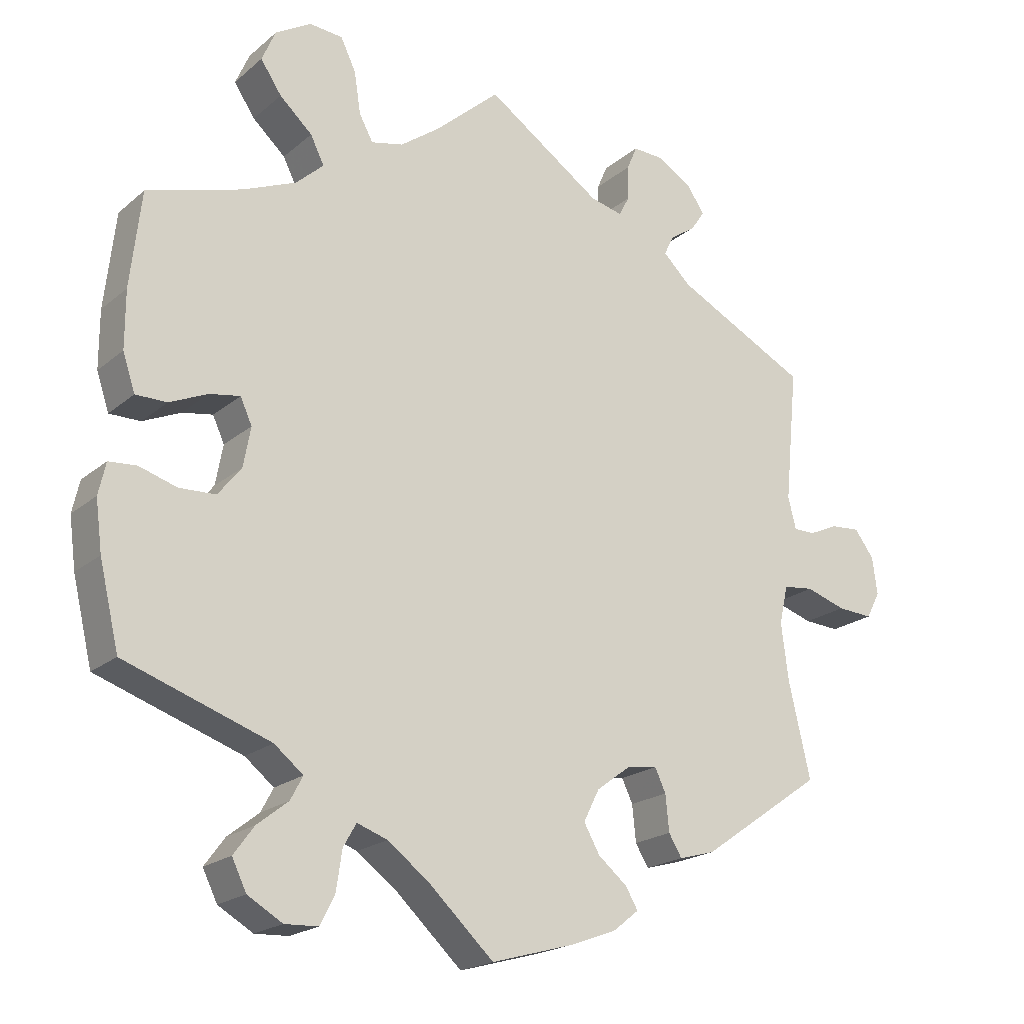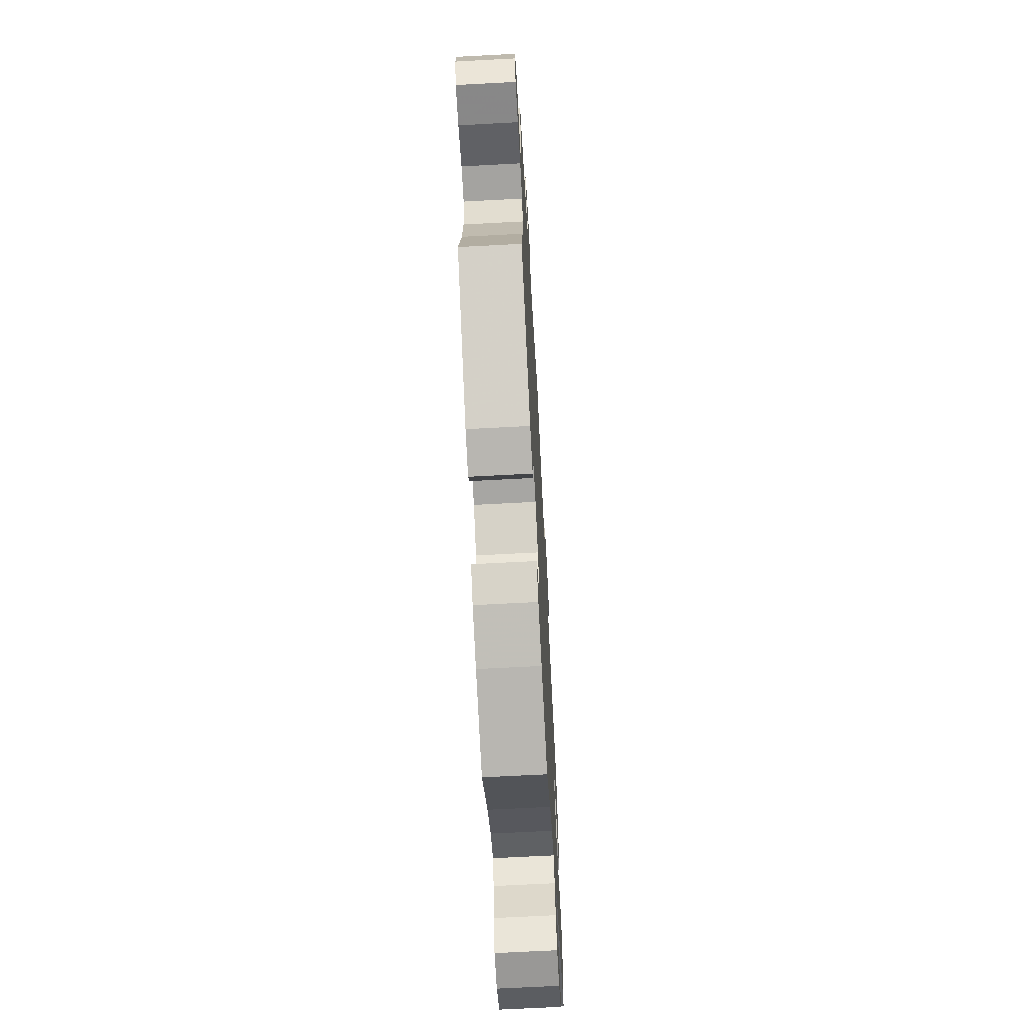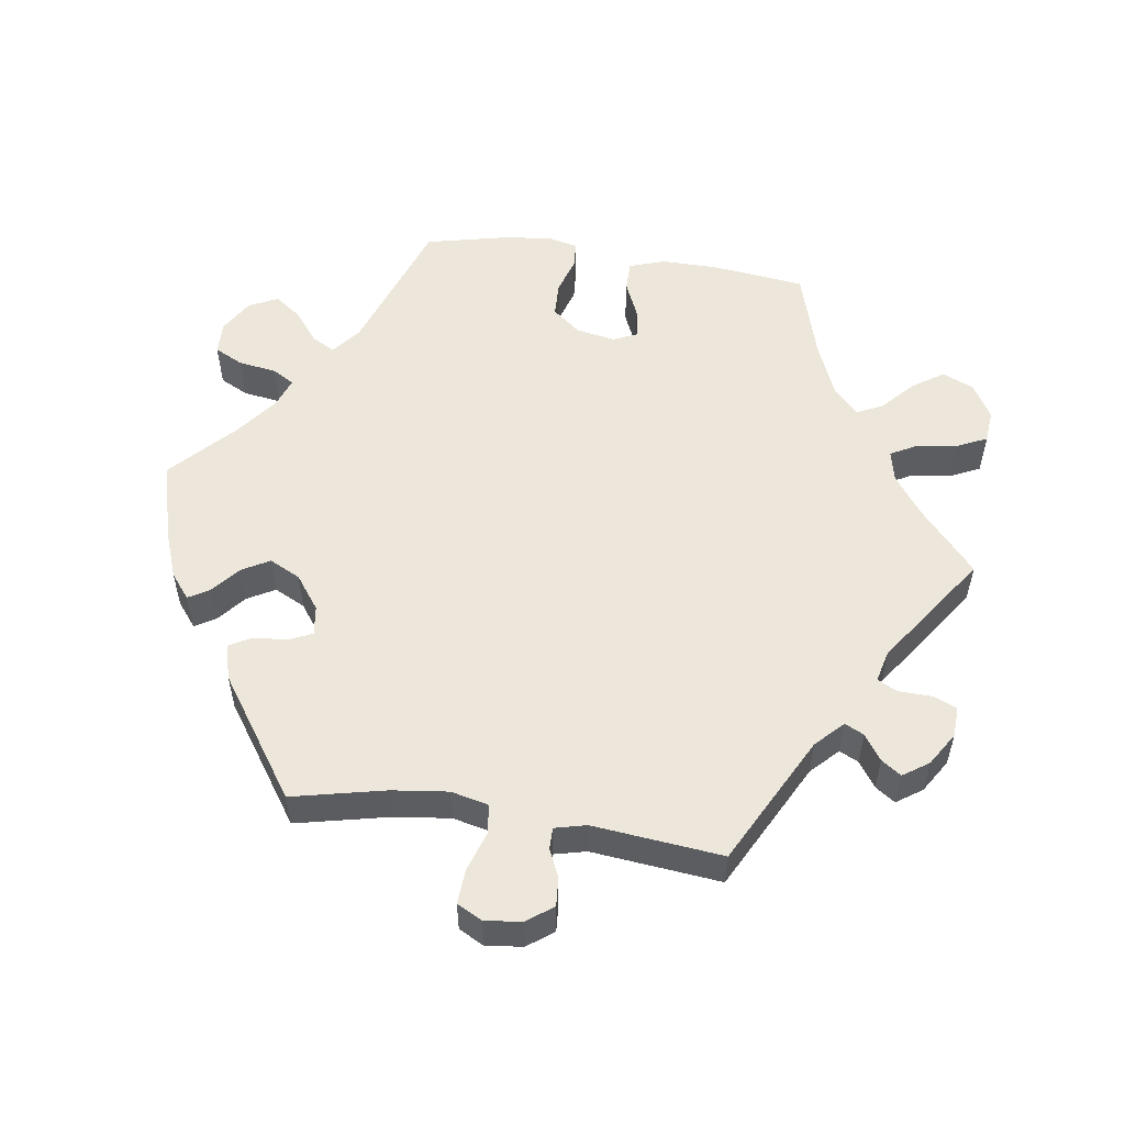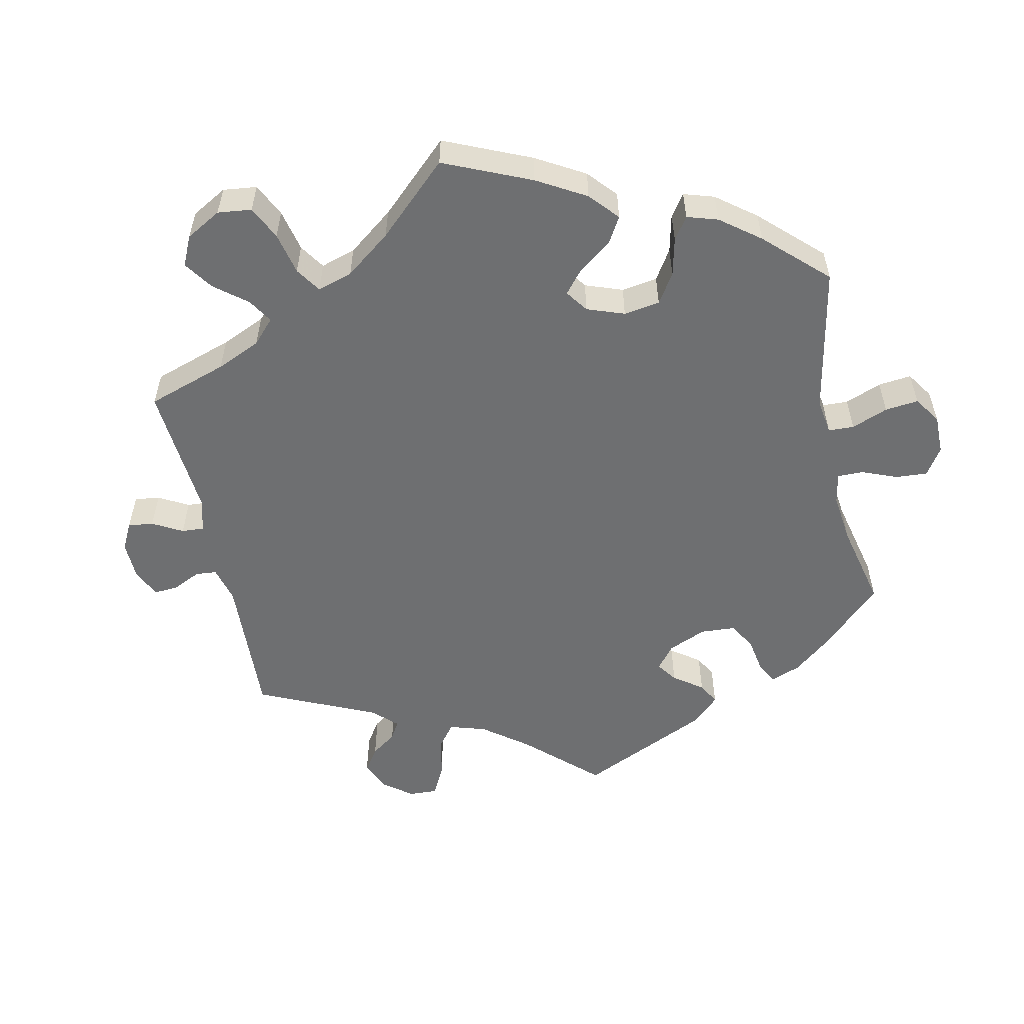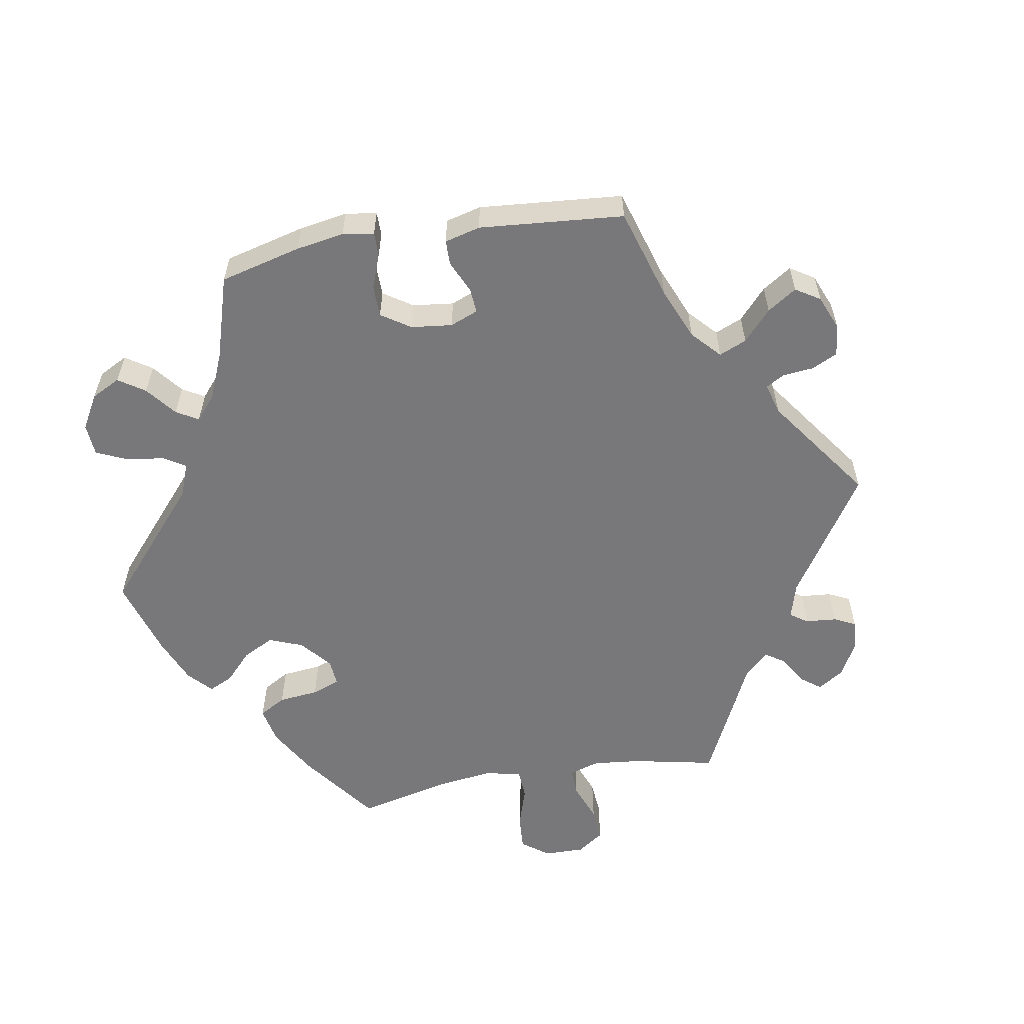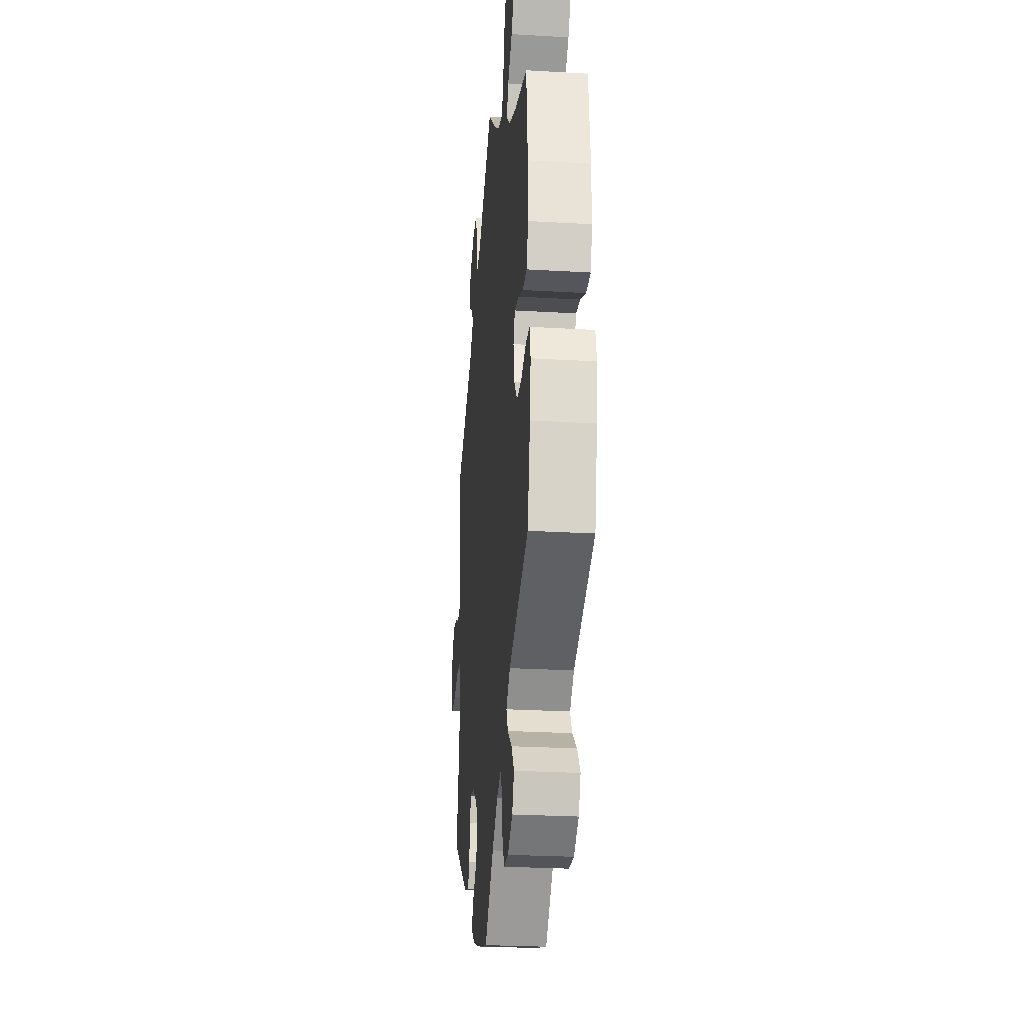
<metadata>
{"format":"obj","ext":"obj","renderer":"f3d","projection":"perspective","resolution":1024,"background":"white","views":[{"elev":-20.1,"azim":146.0,"up":"+Z"},{"elev":-66.1,"azim":-86.9,"up":"+Z"},{"elev":54.1,"azim":-81.3,"up":"+Y"},{"elev":-54.6,"azim":72.0,"up":"+Y"},{"elev":-57.6,"azim":-140.2,"up":"+Y"},{"elev":-26.3,"azim":84.7,"up":"+Z"}]}
</metadata>
<code>
v 0.515 0.07 0.158
v 0.515 0.07 0.079
v 0.498 0.07 0.028
v 0.455 0.07 0.028
v 0.403 0.07 0.051
v 0.361 0.07 0.058
v 0.345 0.07 0.023
v 0.355 0.07 -0.032
v 0.387 0.07 -0.072
v 0.437 0.07 -0.074
v 0.489 0.07 -0.058
v 0.527 0.07 -0.061
v 0.537 0.07 -0.105
v 0.528 0.07 -0.174
v 0.501 0.07 -0.288
v 0.301 0.07 -0.357
v 0.261 0.07 -0.389
v 0.278 0.07 -0.421
v 0.321 0.07 -0.455
v 0.349 0.07 -0.493
v 0.329 0.07 -0.534
v 0.281 0.07 -0.562
v 0.235 0.07 -0.56
v 0.215 0.07 -0.52
v 0.207 0.07 -0.466
v 0.189 0.07 -0.435
v 0.147 0.07 -0.45
v 0.09 0.07 -0.493
v 0 0.07 -0.577
v -0.114 0.07 -0.545
v -0.178 0.07 -0.521
v -0.213 0.07 -0.493
v -0.196 0.07 -0.464
v -0.156 0.07 -0.431
v -0.134 0.07 -0.392
v -0.156 0.07 -0.348
v -0.203 0.07 -0.313
v -0.245 0.07 -0.307
v -0.26 0.07 -0.339
v -0.265 0.07 -0.389
v -0.283 0.07 -0.419
v -0.333 0.07 -0.405
v -0.501 0.07 -0.288
v -0.471 0.07 -0.157
v -0.461 0.07 -0.078
v -0.473 0.07 -0.025
v -0.515 0.07 -0.02
v -0.57 0.07 -0.038
v -0.619 0.07 -0.041
v -0.638 0.07 -0.005
v -0.631 0.07 0.047
v -0.604 0.07 0.083
v -0.564 0.07 0.08
v -0.524 0.07 0.062
v -0.494 0.07 0.062
v -0.483 0.07 0.106
v -0.501 0.07 0.289
v -0.318 0.07 0.383
v -0.28 0.07 0.42
v -0.293 0.07 0.447
v -0.329 0.07 0.472
v -0.348 0.07 0.5
v -0.323 0.07 0.536
v -0.276 0.07 0.565
v -0.233 0.07 0.567
v -0.219 0.07 0.534
v -0.218 0.07 0.486
v -0.204 0.07 0.458
v -0.159 0.07 0.469
v 0 0.07 0.578
v 0.089 0.07 0.499
v 0.144 0.07 0.459
v 0.188 0.07 0.449
v 0.207 0.07 0.484
v 0.216 0.07 0.542
v 0.237 0.07 0.586
v 0.283 0.07 0.59
v 0.332 0.07 0.561
v 0.351 0.07 0.517
v 0.322 0.07 0.474
v 0.277 0.07 0.433
v 0.258 0.07 0.395
v 0.296 0.07 0.36
v 0.37 0.07 0.329
v 0.5 0.07 0.29
v 0.515 0 0.158
v 0.515 0 0.079
v 0.498 0 0.028
v 0.455 0 0.028
v 0.403 0 0.051
v 0.361 0 0.058
v 0.345 0 0.023
v 0.355 0 -0.032
v 0.387 0 -0.072
v 0.437 0 -0.074
v 0.489 0 -0.058
v 0.527 0 -0.061
v 0.537 0 -0.105
v 0.528 0 -0.174
v 0.501 0 -0.288
v 0.301 0 -0.357
v 0.261 0 -0.389
v 0.278 0 -0.421
v 0.321 0 -0.455
v 0.349 0 -0.493
v 0.329 0 -0.534
v 0.281 0 -0.562
v 0.235 0 -0.56
v 0.215 0 -0.52
v 0.207 0 -0.466
v 0.189 0 -0.435
v 0.147 0 -0.45
v 0.09 0 -0.493
v 0 0 -0.577
v -0.114 0 -0.545
v -0.178 0 -0.521
v -0.213 0 -0.493
v -0.196 0 -0.464
v -0.156 0 -0.431
v -0.134 0 -0.392
v -0.156 0 -0.348
v -0.203 0 -0.313
v -0.245 0 -0.307
v -0.26 0 -0.339
v -0.265 0 -0.389
v -0.283 0 -0.419
v -0.333 0 -0.405
v -0.501 0 -0.288
v -0.471 0 -0.157
v -0.461 0 -0.078
v -0.473 0 -0.025
v -0.515 0 -0.02
v -0.57 0 -0.038
v -0.619 0 -0.041
v -0.638 0 -0.005
v -0.631 0 0.047
v -0.604 0 0.083
v -0.564 0 0.08
v -0.524 0 0.062
v -0.494 0 0.062
v -0.483 0 0.106
v -0.501 0 0.289
v -0.318 0 0.383
v -0.28 0 0.42
v -0.293 0 0.447
v -0.329 0 0.472
v -0.348 0 0.5
v -0.323 0 0.536
v -0.276 0 0.565
v -0.233 0 0.567
v -0.219 0 0.534
v -0.218 0 0.486
v -0.204 0 0.458
v -0.159 0 0.469
v 0 0 0.578
v 0.089 0 0.499
v 0.144 0 0.459
v 0.188 0 0.449
v 0.207 0 0.484
v 0.216 0 0.542
v 0.237 0 0.586
v 0.283 0 0.59
v 0.332 0 0.561
v 0.351 0 0.517
v 0.322 0 0.474
v 0.277 0 0.433
v 0.258 0 0.395
v 0.296 0 0.36
v 0.37 0 0.329
v 0.5 0 0.29
f 84 85 1 2
f 83 84 2 3
f 82 83 3 4
f 78 79 80 81
f 78 81 82
f 77 78 82
f 74 75 76 77
f 73 74 77 82
f 72 73 82 4
f 69 70 71
f 68 69 71 72
f 64 65 66 67
f 64 67 68
f 63 64 68
f 60 61 62 63
f 59 60 63 68
f 58 59 68 72
f 56 57 58 72
f 51 52 53 54
f 51 54 55
f 50 51 55
f 47 48 49 50
f 46 47 50 55
f 41 42 43 44
f 39 40 41 44
f 38 39 44 45
f 37 38 45 46
f 31 32 33 34
f 31 34 35
f 28 29 30 31
f 27 28 31 35
f 26 27 35 36
f 22 23 24 25
f 22 25 26
f 21 22 26
f 18 19 20 21
f 17 18 21 26
f 16 17 26 36
f 10 11 12 13
f 9 10 13 14
f 72 4 5
f 72 5 6
f 56 72 6 7
f 55 56 7 8
f 46 55 8 9
f 16 36 37 46
f 15 16 46
f 9 14 15 46
f 87 86 170 169
f 88 87 169 168
f 89 88 168 167
f 166 165 164 163
f 167 166 163
f 167 163 162
f 162 161 160 159
f 167 162 159 158
f 89 167 158 157
f 156 155 154
f 157 156 154 153
f 152 151 150 149
f 153 152 149
f 153 149 148
f 148 147 146 145
f 153 148 145 144
f 157 153 144 143
f 157 143 142 141
f 139 138 137 136
f 140 139 136
f 140 136 135
f 135 134 133 132
f 140 135 132 131
f 129 128 127 126
f 129 126 125 124
f 130 129 124 123
f 131 130 123 122
f 119 118 117 116
f 120 119 116
f 116 115 114 113
f 120 116 113 112
f 121 120 112 111
f 110 109 108 107
f 111 110 107
f 111 107 106
f 106 105 104 103
f 111 106 103 102
f 121 111 102 101
f 98 97 96 95
f 99 98 95 94
f 90 89 157
f 91 90 157
f 92 91 157 141
f 93 92 141 140
f 94 93 140 131
f 131 122 121 101
f 131 101 100
f 131 100 99 94
f 1 86 87 2
f 2 87 88 3
f 3 88 89 4
f 4 89 90 5
f 5 90 91 6
f 6 91 92 7
f 7 92 93 8
f 8 93 94 9
f 9 94 95 10
f 10 95 96 11
f 11 96 97 12
f 12 97 98 13
f 13 98 99 14
f 14 99 100 15
f 15 100 101 16
f 16 101 102 17
f 17 102 103 18
f 18 103 104 19
f 19 104 105 20
f 20 105 106 21
f 21 106 107 22
f 22 107 108 23
f 23 108 109 24
f 24 109 110 25
f 25 110 111 26
f 26 111 112 27
f 27 112 113 28
f 28 113 114 29
f 29 114 115 30
f 30 115 116 31
f 31 116 117 32
f 32 117 118 33
f 33 118 119 34
f 34 119 120 35
f 35 120 121 36
f 36 121 122 37
f 37 122 123 38
f 38 123 124 39
f 39 124 125 40
f 40 125 126 41
f 41 126 127 42
f 42 127 128 43
f 43 128 129 44
f 44 129 130 45
f 45 130 131 46
f 46 131 132 47
f 47 132 133 48
f 48 133 134 49
f 49 134 135 50
f 50 135 136 51
f 51 136 137 52
f 52 137 138 53
f 53 138 139 54
f 54 139 140 55
f 55 140 141 56
f 56 141 142 57
f 57 142 143 58
f 58 143 144 59
f 59 144 145 60
f 60 145 146 61
f 61 146 147 62
f 62 147 148 63
f 63 148 149 64
f 64 149 150 65
f 65 150 151 66
f 66 151 152 67
f 67 152 153 68
f 68 153 154 69
f 69 154 155 70
f 70 155 156 71
f 71 156 157 72
f 72 157 158 73
f 73 158 159 74
f 74 159 160 75
f 75 160 161 76
f 76 161 162 77
f 77 162 163 78
f 78 163 164 79
f 79 164 165 80
f 80 165 166 81
f 81 166 167 82
f 82 167 168 83
f 83 168 169 84
f 84 169 170 85
f 85 170 86 1

</code>
